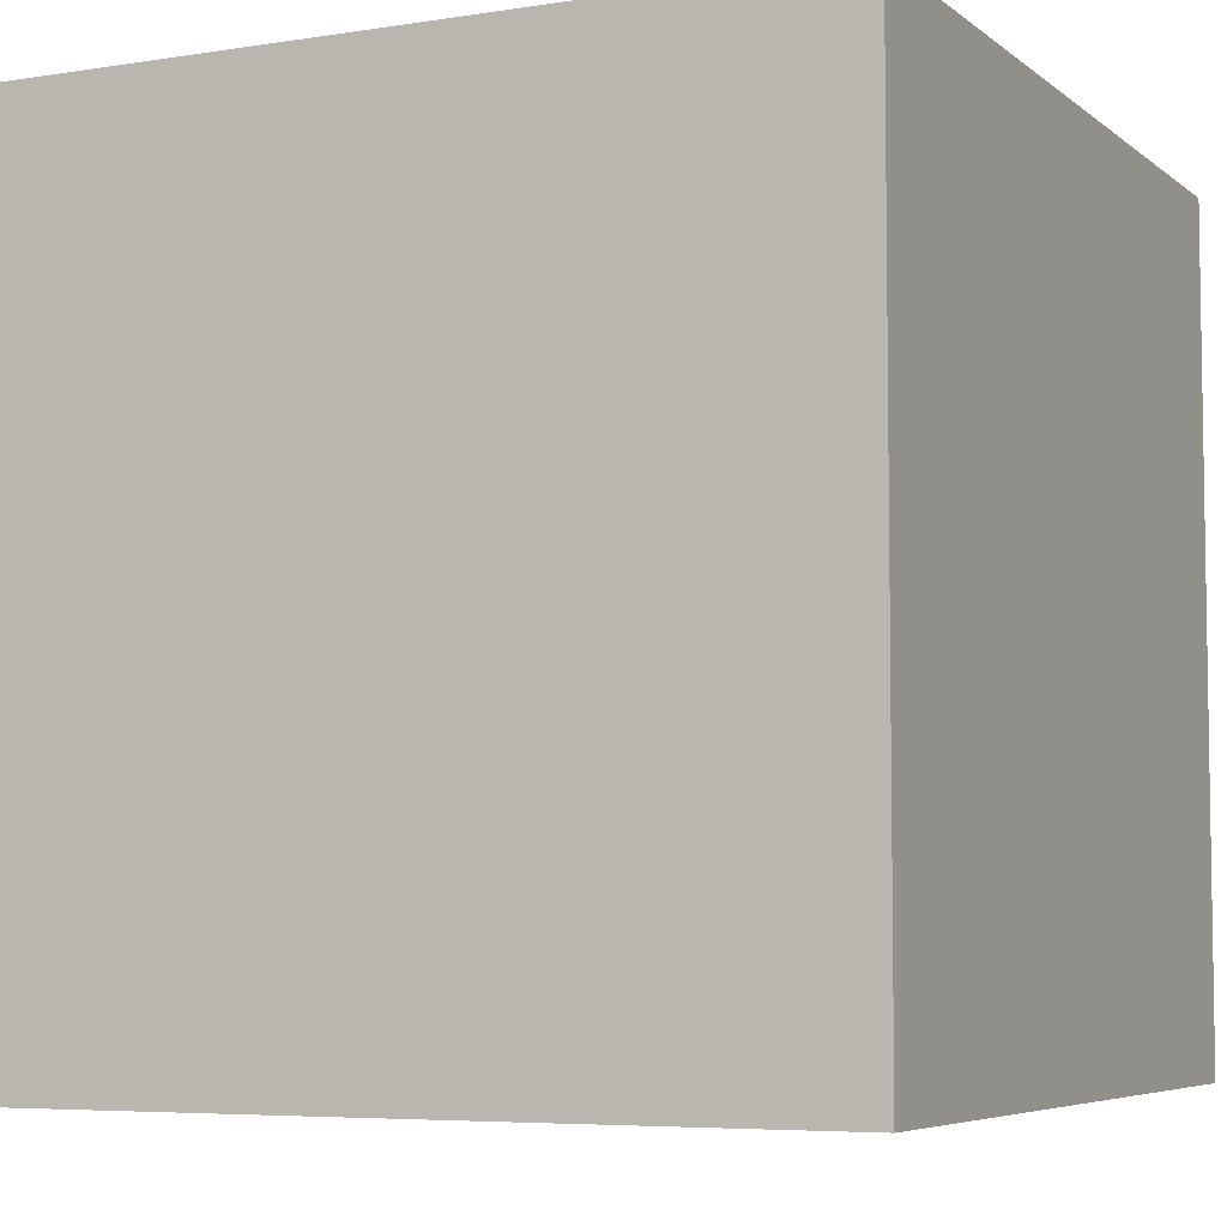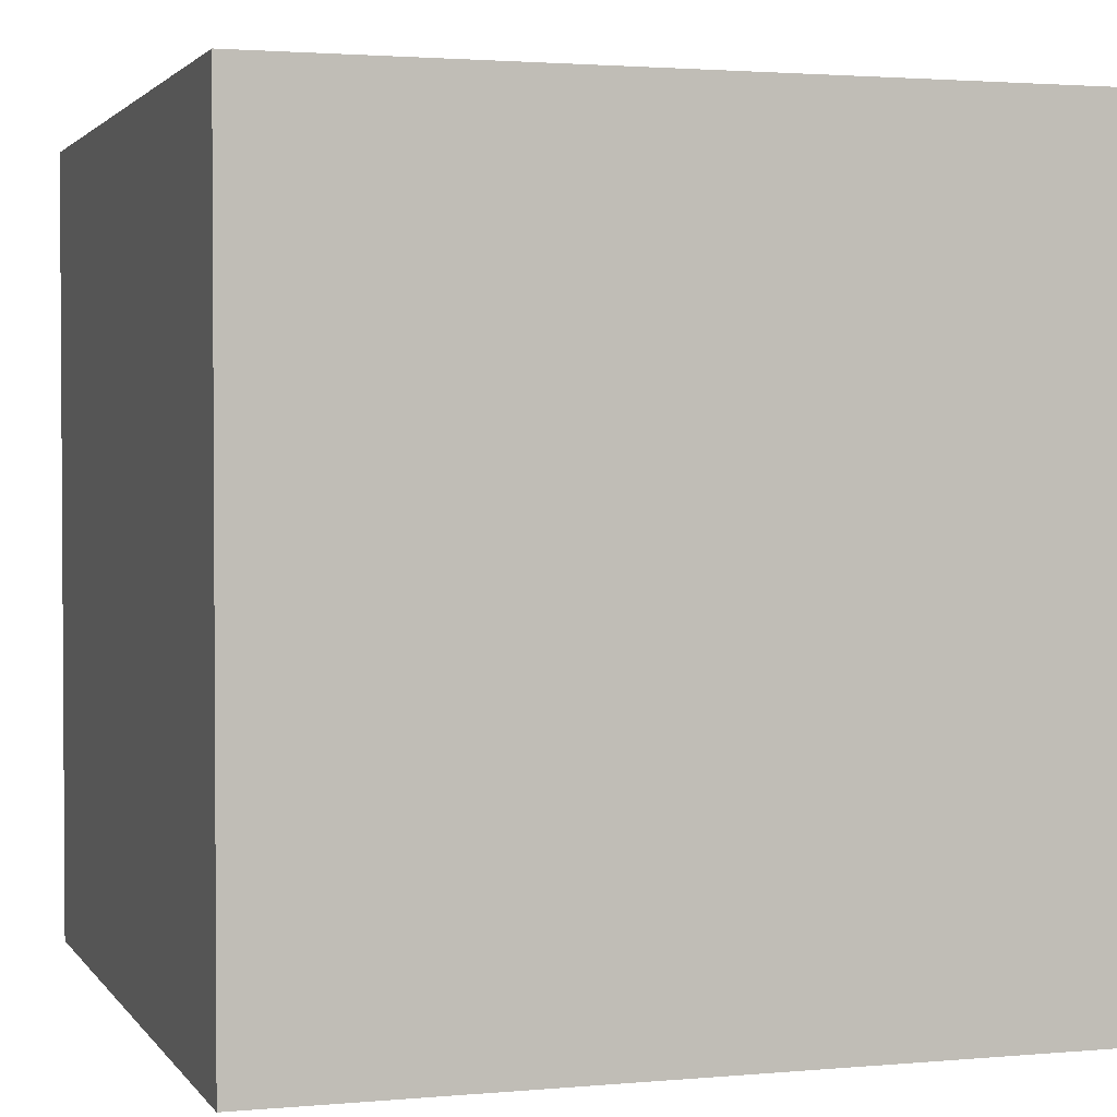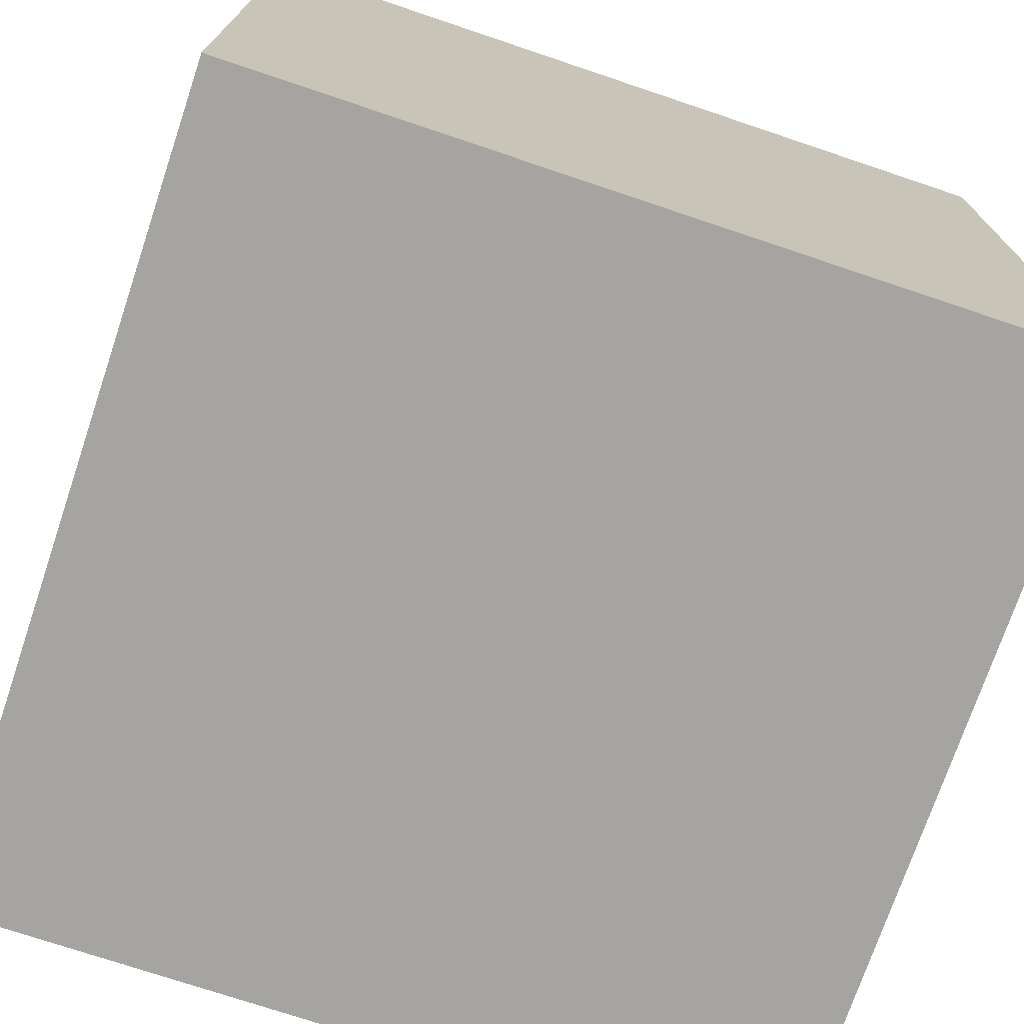
<metadata>
{"format":"obj","ext":"obj","renderer":"f3d","projection":"perspective","resolution":1024,"background":"white","views":[{"elev":-5.8,"azim":-154.2,"up":"+Z"},{"elev":2.2,"azim":-107.8,"up":"+Y"},{"elev":-73.5,"azim":161.4,"up":"+Z"}]}
</metadata>
<code>
o
v -1.3 0 1.3
v -1.3 0 0.3
v -1.3 0 0.2
v -1.3 0 -0.6
v -1.3 0 -1.2
v -1.3 0.3 0.3
v -1.3 0.3 0.2
v -1.3 0.3 -0.5
v -1.3 0.3 -0.6
v -1.3 0.4 0.2
v -1.3 0.4 0.1
v -1.3 0.4 -0.4
v -1.3 0.4 -0.5
v -1.3 0.5 0.1
v -1.3 0.5 -0.4
v -1.3 0.7 1.3
v -1.3 0.7 1
v -1.3 0.7 -0.9
v -1.3 0.7 -1.2
v -1.3 0.8 1.3
v -1.3 0.8 1
v -1.3 0.8 0.9
v -1.3 0.8 -0.8
v -1.3 0.8 -0.9
v -1.3 0.8 -1
v -1.3 0.8 -1.2
v -1.3 0.9 0.9
v -1.3 0.9 0.8
v -1.3 0.9 -0.7
v -1.3 0.9 -0.8
v -1.3 0.9 -0.9
v -1.3 0.9 -1
v -1.3 1 -0.8
v -1.3 1 -0.9
v -1.3 1.5 0.9
v -1.3 1.5 0.8
v -1.3 1.5 -0.7
v -1.3 1.5 -0.8
v -1.3 1.6 1
v -1.3 1.6 0.9
v -1.3 1.6 -0.8
v -1.3 1.6 -0.9
v -1.3 1.7 1.3
v -1.3 1.7 1
v -1.3 1.7 -0.9
v -1.3 1.7 -1.2
v -1.3 2 0.1
v -1.3 2 -0.4
v -1.3 2.1 0.2
v -1.3 2.1 0.1
v -1.3 2.1 1.192e-07
v -1.3 2.1 -0.4
v -1.3 2.1 -0.5
v -1.3 2.2 0.3
v -1.3 2.2 0.2
v -1.3 2.2 0.1
v -1.3 2.2 1.192e-07
v -1.3 2.2 -0.5
v -1.3 2.2 -0.6
v -1.3 2.3 0.2
v -1.3 2.3 0.1
v -1.3 2.5 1.3
v -1.3 2.5 0.3
v -1.3 2.5 0.2
v -1.3 2.5 -0.6
v -1.3 2.5 -1.2
v 1.2 0 1.3
v 1.2 0 -1.2
v 1.2 0.7 1.3
v 1.2 0.7 1
v 1.2 0.7 -0.9
v 1.2 0.7 -1.2
v 1.2 0.8 1.3
v 1.2 0.8 1
v 1.2 0.8 0.9
v 1.2 0.8 -0.8
v 1.2 0.8 -0.9
v 1.2 0.8 -1.2
v 1.2 0.9 0.9
v 1.2 0.9 0.8
v 1.2 0.9 -0.7
v 1.2 0.9 -0.8
v 1.2 1.5 0.9
v 1.2 1.5 0.8
v 1.2 1.5 -0.7
v 1.2 1.5 -0.8
v 1.2 1.6 1
v 1.2 1.6 0.9
v 1.2 1.6 -0.8
v 1.2 1.6 -0.9
v 1.2 1.7 1.3
v 1.2 1.7 1
v 1.2 1.7 -0.9
v 1.2 1.7 -1.2
v 1.2 2.5 1.3
v 1.2 2.5 -1.2
v -1.3 0 1.3
v -1.3 0.7 1.3
v -1.3 0.8 1.3
v -1.3 1.7 1.3
v -1.3 2.5 1.3
v -1.1 0.8 1.3
v -1.1 0.9 1.3
v -1 0.7 1.3
v -1 0.8 1.3
v -1 0.9 1.3
v -1 1 1.3
v -1 1.6 1.3
v -1 1.7 1.3
v -0.9 0.8 1.3
v -0.9 0.9 1.3
v -0.9 1 1.3
v -0.9 1.5 1.3
v -0.9 1.6 1.3
v -0.8 0.9 1.3
v -0.8 1.5 1.3
v -0.5 0 1.3
v -0.5 0.3 1.3
v -0.4 0.3 1.3
v -0.4 0.4 1.3
v -0.3 0.4 1.3
v -0.3 0.5 1.3
v -0.3 2.2 1.3
v -0.3 2.5 1.3
v -0.2 2.1 1.3
v -0.2 2.2 1.3
v -0.2 2.3 1.3
v -0.2 2.5 1.3
v -0.1 2 1.3
v -0.1 2.1 1.3
v -0.1 2.2 1.3
v -0.1 2.3 1.3
v -1.192e-07 2.1 1.3
v -1.192e-07 2.2 1.3
v 0.3 0.4 1.3
v 0.3 0.5 1.3
v 0.4 0 1.3
v 0.4 0.3 1.3
v 0.4 0.4 1.3
v 0.5 0 1.3
v 0.5 0.3 1.3
v 0.5 2 1.3
v 0.5 2.1 1.3
v 0.6 2.1 1.3
v 0.6 2.2 1.3
v 0.7 0.9 1.3
v 0.7 1.5 1.3
v 0.7 2.2 1.3
v 0.7 2.5 1.3
v 0.8 0.8 1.3
v 0.8 0.9 1.3
v 0.8 1 1.3
v 0.8 1.5 1.3
v 0.8 1.6 1.3
v 0.9 0.7 1.3
v 0.9 0.8 1.3
v 0.9 0.9 1.3
v 0.9 1 1.3
v 0.9 1.6 1.3
v 0.9 1.7 1.3
v 1 0.8 1.3
v 1 0.9 1.3
v 1.2 0 1.3
v 1.2 0.7 1.3
v 1.2 0.8 1.3
v 1.2 1.7 1.3
v 1.2 2.5 1.3
v -1.3 0 -1.2
v -1.3 0.7 -1.2
v -1.3 0.8 -1.2
v -1.3 1.7 -1.2
v -1.3 2.5 -1.2
v -1 0.7 -1.2
v -1 0.8 -1.2
v -1 1.6 -1.2
v -1 1.7 -1.2
v -0.9 0.8 -1.2
v -0.9 0.9 -1.2
v -0.9 1.5 -1.2
v -0.9 1.6 -1.2
v -0.8 0.9 -1.2
v -0.8 1.5 -1.2
v -0.4 0.3 -1.2
v -0.4 0.7 -1.2
v -0.3 0.2 -1.2
v -0.3 0.3 -1.2
v -0.3 0.4 -1.2
v -0.3 0.7 -1.2
v -0.3 0.8 -1.2
v -0.3 2.2 -1.2
v -0.3 2.5 -1.2
v -0.2 0.3 -1.2
v -0.2 0.4 -1.2
v -0.2 2.1 -1.2
v -0.2 2.2 -1.2
v -0.2 2.3 -1.2
v -0.2 2.5 -1.2
v -0.1 2 -1.2
v -0.1 2.1 -1.2
v -0.1 2.2 -1.2
v -0.1 2.3 -1.2
v -1.192e-07 2.1 -1.2
v -1.192e-07 2.2 -1.2
v 0.1 0.2 -1.2
v 0.1 0.3 -1.2
v 0.1 0.7 -1.2
v 0.1 0.8 -1.2
v 0.2 0.3 -1.2
v 0.2 0.7 -1.2
v 0.5 2 -1.2
v 0.5 2.1 -1.2
v 0.6 2.1 -1.2
v 0.6 2.2 -1.2
v 0.7 0.9 -1.2
v 0.7 1.5 -1.2
v 0.7 2.2 -1.2
v 0.7 2.5 -1.2
v 0.8 0.8 -1.2
v 0.8 0.9 -1.2
v 0.8 1 -1.2
v 0.8 1.5 -1.2
v 0.8 1.6 -1.2
v 0.9 0.7 -1.2
v 0.9 0.8 -1.2
v 0.9 0.9 -1.2
v 0.9 1 -1.2
v 0.9 1.6 -1.2
v 0.9 1.7 -1.2
v 1 0.8 -1.2
v 1 0.9 -1.2
v 1.2 0 -1.2
v 1.2 0.7 -1.2
v 1.2 0.8 -1.2
v 1.2 1.7 -1.2
v 1.2 2.5 -1.2
v -1.3 0 1.3
v -0.5 0 1.3
v 0.4 0 1.3
v 0.5 0 1.3
v 1.2 0 1.3
v 0.3 0 1.1
v 0.4 0 1.1
v -0.5 0 1
v -0.4 0 1
v 0.2 0 1
v 0.3 0 1
v 0.4 0 1
v 0.5 0 1
v -0.4 0 0.9
v -0.3 0 0.9
v 0.2 0 0.9
v 0.3 0 0.9
v 0.4 0 0.9
v -0.3 0 0.8
v 0.3 0 0.8
v -1.3 0 0.3
v -0.9 0 0.3
v -1.3 0 0.2
v -1 0 0.2
v -0.9 0 0.2
v -0.8 0 0.2
v -1 0 0.1
v -0.9 0 0.1
v -0.8 0 0.1
v -0.7 0 0.1
v -0.9 0 1.192e-07
v -0.8 0 1.192e-07
v 0.3 0 1.192e-07
v 0.7 0 1.192e-07
v 0.1 0 -0.1
v 0.3 0 -0.1
v 0.6 0 -0.1
v 0.7 0 -0.1
v 0.9 0 -0.1
v 0.6 0 -0.2
v 0.8 0 -0.2
v -1.192e-07 0 -0.3
v 0.1 0 -0.3
v 0.9 0 -0.3
v 1 0 -0.3
v -0.8 0 -0.4
v -0.7 0 -0.4
v 0.8 0 -0.4
v 0.9 0 -0.4
v -0.9 0 -0.5
v -0.8 0 -0.5
v -1.3 0 -0.6
v -0.9 0 -0.6
v -1.192e-07 0 -0.7
v 0.1 0 -0.7
v 0.9 0 -0.7
v 1 0 -0.7
v 0.1 0 -0.9
v 0.3 0 -0.9
v 0.7 0 -0.9
v 0.9 0 -0.9
v 0.3 0 -1
v 0.7 0 -1
v -1.3 0 -1.2
v 1.2 0 -1.2
v -1.3 2.5 1.3
v -0.3 2.5 1.3
v -0.2 2.5 1.3
v 0.7 2.5 1.3
v 1.2 2.5 1.3
v -0.3 2.5 1
v -0.2 2.5 1
v 0.6 2.5 1
v 0.7 2.5 1
v -0.2 2.5 0.9
v -0.1 2.5 0.9
v 0.5 2.5 0.9
v 0.6 2.5 0.9
v -0.1 2.5 0.8
v 0.5 2.5 0.8
v -1.3 2.5 0.3
v -1 2.5 0.3
v 0.5 2.5 0.3
v 0.9 2.5 0.3
v -1.3 2.5 0.2
v -1 2.5 0.2
v -0.9 2.5 0.2
v 0.4 2.5 0.2
v 0.5 2.5 0.2
v 0.6 2.5 0.2
v 0.9 2.5 0.2
v 1 2.5 0.2
v -0.9 2.5 0.1
v -0.8 2.5 0.1
v 0.5 2.5 0.1
v 0.6 2.5 0.1
v 0.4 2.5 -0.2
v 0.5 2.5 -0.2
v 0.9 2.5 -0.2
v 1 2.5 -0.2
v 0.5 2.5 -0.3
v 0.9 2.5 -0.3
v -0.9 2.5 -0.4
v -0.8 2.5 -0.4
v -1 2.5 -0.5
v -0.9 2.5 -0.5
v -1.3 2.5 -0.6
v -1 2.5 -0.6
v -0.1 2.5 -0.7
v 0.5 2.5 -0.7
v -0.2 2.5 -0.8
v -0.1 2.5 -0.8
v -1.192e-07 2.5 -0.8
v 0.5 2.5 -0.8
v 0.6 2.5 -0.8
v -0.3 2.5 -0.9
v -0.2 2.5 -0.9
v -0.1 2.5 -0.9
v -1.192e-07 2.5 -0.9
v 0.6 2.5 -0.9
v 0.7 2.5 -0.9
v -0.2 2.5 -1
v -0.1 2.5 -1
v -1.3 2.5 -1.2
v -0.3 2.5 -1.2
v -0.2 2.5 -1.2
v 0.7 2.5 -1.2
v 1.2 2.5 -1.2
f 6 2 1
f 6 3 2
f 7 4 3
f 7 3 6
f 8 4 7
f 9 5 4
f 9 4 8
f 10 8 7
f 10 7 6
f 11 8 10
f 12 8 11
f 13 9 8
f 13 8 12
f 14 12 11
f 14 11 10
f 15 13 12
f 15 12 14
f 16 6 1
f 16 10 6
f 16 15 14
f 16 14 10
f 17 15 16
f 18 5 9
f 18 15 17
f 18 13 15
f 18 9 13
f 19 5 18
f 20 17 16
f 21 18 17
f 21 17 20
f 22 18 21
f 23 18 22
f 24 19 18
f 24 18 23
f 25 19 24
f 26 19 25
f 27 23 22
f 27 21 20
f 27 22 21
f 28 23 27
f 29 23 28
f 30 25 24
f 30 23 29
f 30 24 23
f 31 25 30
f 32 26 25
f 32 25 31
f 33 31 30
f 33 30 29
f 34 32 31
f 34 31 33
f 35 28 27
f 35 27 20
f 36 29 28
f 36 28 35
f 37 33 29
f 37 29 36
f 38 34 33
f 38 33 37
f 39 35 20
f 40 37 36
f 40 35 39
f 40 36 35
f 40 38 37
f 41 34 38
f 41 38 40
f 42 32 34
f 42 34 41
f 43 39 20
f 44 40 39
f 44 39 43
f 44 41 40
f 44 42 41
f 45 32 42
f 45 42 44
f 46 26 32
f 46 32 45
f 47 45 44
f 47 44 43
f 47 46 45
f 48 46 47
f 49 47 43
f 50 48 47
f 50 47 49
f 51 48 50
f 52 46 48
f 52 48 51
f 53 46 52
f 54 49 43
f 55 51 50
f 55 49 54
f 55 50 49
f 56 51 55
f 57 53 52
f 57 51 56
f 57 52 51
f 58 46 53
f 58 53 57
f 59 46 58
f 60 56 55
f 60 55 54
f 61 57 56
f 61 56 60
f 61 59 58
f 61 58 57
f 62 54 43
f 63 60 54
f 63 54 62
f 64 61 60
f 64 60 63
f 65 59 61
f 65 61 64
f 65 46 59
f 66 46 65
f 67 68 69
f 69 68 70
f 70 68 71
f 71 68 72
f 69 70 73
f 70 71 74
f 73 70 74
f 74 71 75
f 75 71 76
f 71 72 77
f 76 71 77
f 77 72 78
f 75 76 79
f 73 74 79
f 74 75 79
f 79 76 80
f 80 76 81
f 77 78 82
f 81 76 82
f 76 77 82
f 79 80 83
f 73 79 83
f 80 81 84
f 83 80 84
f 81 82 85
f 84 81 85
f 82 78 86
f 85 82 86
f 73 83 87
f 84 85 88
f 87 83 88
f 83 84 88
f 85 86 88
f 86 78 89
f 88 86 89
f 89 78 90
f 73 87 91
f 87 88 92
f 91 87 92
f 88 89 92
f 89 90 92
f 90 78 93
f 92 90 93
f 93 78 94
f 91 92 95
f 92 93 95
f 93 94 95
f 95 94 96
f 102 99 98
f 102 100 99
f 103 100 102
f 104 98 97
f 104 102 98
f 104 103 102
f 105 103 104
f 106 100 103
f 106 103 105
f 107 100 106
f 108 100 107
f 109 101 100
f 109 100 108
f 110 105 104
f 110 106 105
f 110 107 106
f 111 107 110
f 112 108 107
f 112 107 111
f 113 108 112
f 114 109 108
f 114 108 113
f 115 111 110
f 115 113 112
f 115 112 111
f 116 114 113
f 116 113 115
f 117 104 97
f 117 115 110
f 117 116 115
f 117 110 104
f 118 116 117
f 119 118 117
f 119 116 118
f 120 116 119
f 121 120 119
f 121 116 120
f 122 116 121
f 123 101 109
f 123 116 122
f 123 109 114
f 123 114 116
f 124 101 123
f 125 123 122
f 126 124 123
f 126 123 125
f 127 124 126
f 128 124 127
f 129 125 122
f 130 126 125
f 130 125 129
f 130 127 126
f 131 127 130
f 132 128 127
f 132 127 131
f 133 131 130
f 133 130 129
f 134 132 131
f 134 131 133
f 135 122 121
f 135 121 119
f 136 129 122
f 136 122 135
f 137 119 117
f 137 135 119
f 138 135 137
f 139 136 135
f 139 135 138
f 140 138 137
f 141 139 138
f 141 138 140
f 142 129 136
f 142 139 141
f 142 136 139
f 142 133 129
f 143 134 133
f 143 133 142
f 144 142 141
f 144 134 143
f 144 143 142
f 144 141 140
f 145 132 134
f 145 134 144
f 146 144 140
f 146 145 144
f 147 145 146
f 148 132 145
f 148 145 147
f 149 128 132
f 149 132 148
f 150 146 140
f 151 147 146
f 151 146 150
f 152 147 151
f 153 148 147
f 153 147 152
f 153 149 148
f 154 149 153
f 155 150 140
f 156 152 151
f 156 150 155
f 156 151 150
f 157 152 156
f 158 154 153
f 158 152 157
f 158 153 152
f 159 149 154
f 159 154 158
f 160 149 159
f 161 157 156
f 161 156 155
f 162 158 157
f 162 157 161
f 162 160 159
f 162 159 158
f 163 155 140
f 164 161 155
f 164 155 163
f 165 162 161
f 165 161 164
f 166 160 162
f 166 162 165
f 166 149 160
f 167 149 166
f 168 169 173
f 169 170 173
f 170 171 174
f 173 170 174
f 174 171 175
f 171 172 176
f 175 171 176
f 174 175 177
f 173 174 177
f 177 175 178
f 178 175 179
f 175 176 180
f 179 175 180
f 178 179 181
f 177 178 181
f 179 180 182
f 181 179 182
f 168 173 183
f 173 177 183
f 181 182 183
f 177 181 183
f 183 182 184
f 168 183 185
f 183 184 186
f 185 183 186
f 186 184 187
f 184 182 188
f 187 184 188
f 188 182 189
f 176 172 190
f 189 182 190
f 182 180 190
f 180 176 190
f 190 172 191
f 185 186 192
f 186 187 192
f 188 189 193
f 192 187 193
f 187 188 193
f 189 190 194
f 190 191 195
f 194 190 195
f 195 191 196
f 196 191 197
f 189 194 198
f 194 195 199
f 198 194 199
f 195 196 199
f 199 196 200
f 196 197 201
f 200 196 201
f 199 200 202
f 198 199 202
f 200 201 203
f 202 200 203
f 185 192 204
f 168 185 204
f 192 193 205
f 204 192 205
f 193 189 206
f 205 193 206
f 189 198 207
f 206 189 207
f 204 205 208
f 205 206 208
f 206 207 209
f 208 206 209
f 207 198 210
f 209 207 210
f 208 209 210
f 198 202 210
f 202 203 211
f 210 202 211
f 210 211 212
f 211 203 212
f 203 201 213
f 212 203 213
f 210 212 214
f 208 210 214
f 212 213 214
f 214 213 215
f 213 201 216
f 215 213 216
f 201 197 217
f 216 201 217
f 208 214 218
f 214 215 219
f 218 214 219
f 219 215 220
f 215 216 221
f 220 215 221
f 216 217 221
f 221 217 222
f 208 218 223
f 219 220 224
f 223 218 224
f 218 219 224
f 224 220 225
f 221 222 226
f 225 220 226
f 220 221 226
f 222 217 227
f 226 222 227
f 227 217 228
f 224 225 229
f 223 224 229
f 225 226 230
f 229 225 230
f 227 228 230
f 226 227 230
f 208 223 231
f 204 208 231
f 168 204 231
f 223 229 232
f 231 223 232
f 229 230 233
f 232 229 233
f 230 228 234
f 233 230 234
f 228 217 234
f 234 217 235
f 241 238 237
f 242 239 238
f 242 238 241
f 243 237 236
f 243 241 237
f 244 241 243
f 245 241 244
f 246 242 241
f 246 241 245
f 247 239 242
f 247 242 246
f 248 240 239
f 248 239 247
f 249 245 244
f 249 244 243
f 250 245 249
f 251 246 245
f 251 245 250
f 251 247 246
f 252 247 251
f 253 248 247
f 253 247 252
f 254 250 249
f 254 252 251
f 254 251 250
f 255 253 252
f 255 252 254
f 256 249 243
f 256 243 236
f 256 255 254
f 256 254 249
f 257 255 256
f 258 257 256
f 259 257 258
f 260 255 257
f 260 257 259
f 261 255 260
f 262 259 258
f 262 260 259
f 262 261 260
f 263 261 262
f 264 255 261
f 264 261 263
f 265 255 264
f 266 263 262
f 266 264 263
f 266 265 264
f 267 265 266
f 268 253 255
f 268 255 265
f 269 248 253
f 269 253 268
f 269 240 248
f 270 268 265
f 271 269 268
f 271 268 270
f 272 269 271
f 273 240 269
f 273 269 272
f 274 240 273
f 275 272 271
f 275 271 270
f 275 274 273
f 275 273 272
f 276 274 275
f 277 270 265
f 278 275 270
f 278 270 277
f 278 276 275
f 279 240 274
f 279 274 276
f 280 240 279
f 281 265 267
f 281 267 266
f 282 277 265
f 282 265 281
f 283 276 278
f 283 280 279
f 283 278 277
f 283 279 276
f 284 280 283
f 285 266 262
f 285 281 266
f 286 282 281
f 286 281 285
f 287 285 262
f 287 262 258
f 288 286 285
f 288 285 287
f 289 277 282
f 289 286 288
f 289 288 287
f 289 283 277
f 289 284 283
f 289 282 286
f 290 284 289
f 291 280 284
f 291 284 290
f 292 240 280
f 292 280 291
f 293 291 290
f 293 290 289
f 294 291 293
f 295 291 294
f 296 292 291
f 296 291 295
f 297 295 294
f 297 294 293
f 298 296 295
f 298 295 297
f 299 289 287
f 299 293 289
f 299 298 297
f 299 297 293
f 300 240 292
f 300 298 299
f 300 292 296
f 300 296 298
f 301 302 306
f 302 303 306
f 303 304 307
f 306 303 307
f 307 304 308
f 304 305 309
f 308 304 309
f 307 308 310
f 306 307 310
f 310 308 311
f 311 308 312
f 308 309 313
f 312 308 313
f 311 312 314
f 310 311 314
f 312 313 315
f 314 312 315
f 301 306 316
f 306 310 316
f 314 315 316
f 310 314 316
f 316 315 317
f 315 313 318
f 317 315 318
f 309 305 319
f 318 313 319
f 313 309 319
f 316 317 320
f 317 318 321
f 320 317 321
f 321 318 322
f 322 318 323
f 318 319 324
f 323 318 324
f 324 319 325
f 319 305 326
f 325 319 326
f 326 305 327
f 322 323 328
f 320 321 328
f 321 322 328
f 328 323 329
f 324 325 330
f 323 324 330
f 326 327 331
f 330 325 331
f 325 326 331
f 329 323 332
f 323 330 332
f 330 331 333
f 332 330 333
f 331 327 334
f 333 331 334
f 327 305 335
f 334 327 335
f 332 333 336
f 333 334 336
f 334 335 337
f 336 334 337
f 320 328 338
f 328 329 338
f 332 336 339
f 338 329 339
f 329 332 339
f 336 337 339
f 320 338 340
f 338 339 341
f 340 338 341
f 320 340 342
f 340 341 343
f 342 340 343
f 339 337 344
f 343 341 344
f 342 343 344
f 341 339 344
f 344 337 345
f 342 344 346
f 344 345 347
f 346 344 347
f 347 345 348
f 345 337 349
f 348 345 349
f 349 337 350
f 342 346 351
f 347 348 352
f 351 346 352
f 346 347 352
f 352 348 353
f 349 350 354
f 353 348 354
f 348 349 354
f 350 337 355
f 354 350 355
f 355 337 356
f 352 353 357
f 351 352 357
f 353 354 358
f 357 353 358
f 355 356 358
f 354 355 358
f 342 351 359
f 351 357 360
f 359 351 360
f 357 358 361
f 360 357 361
f 358 356 362
f 361 358 362
f 356 337 362
f 335 305 363
f 362 337 363
f 337 335 363

</code>
